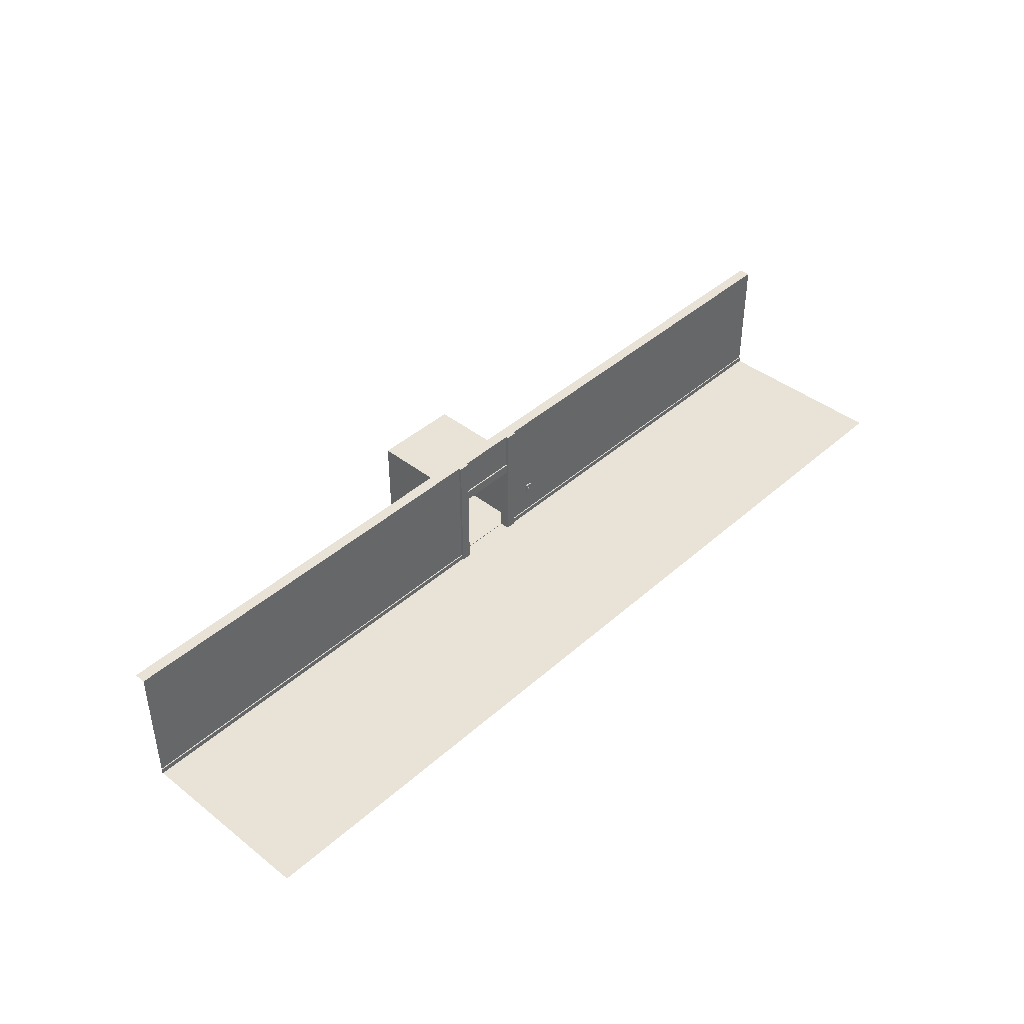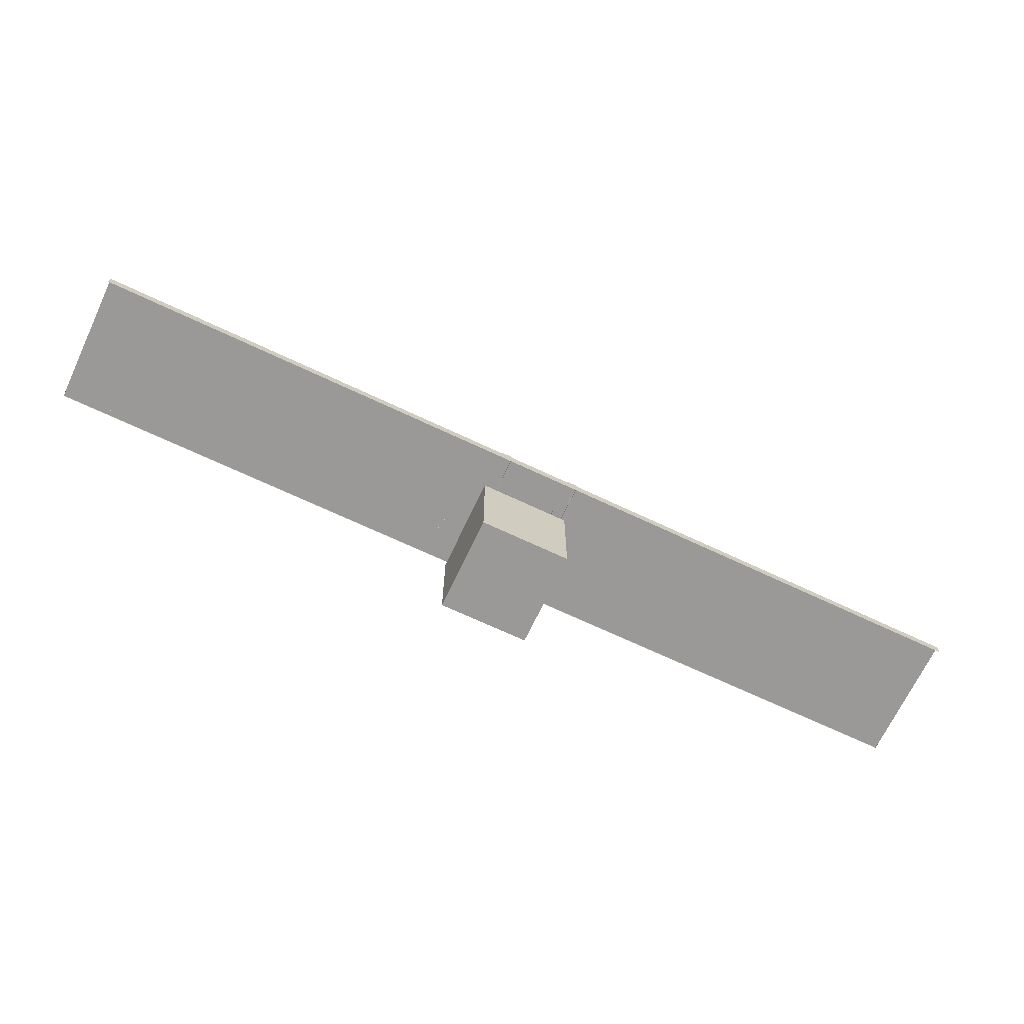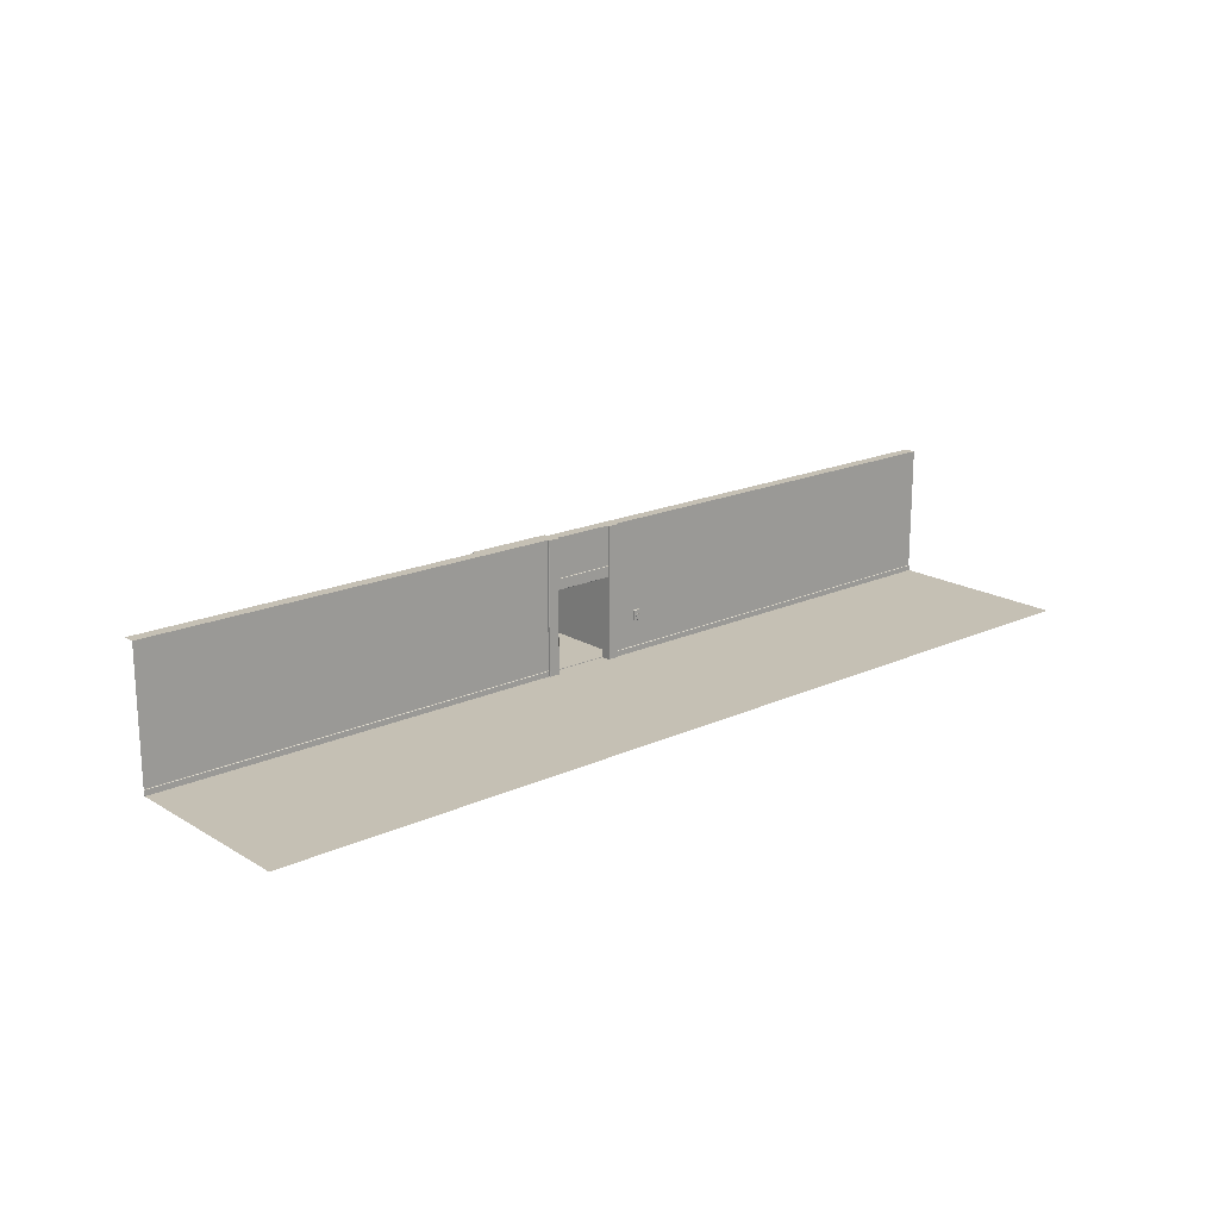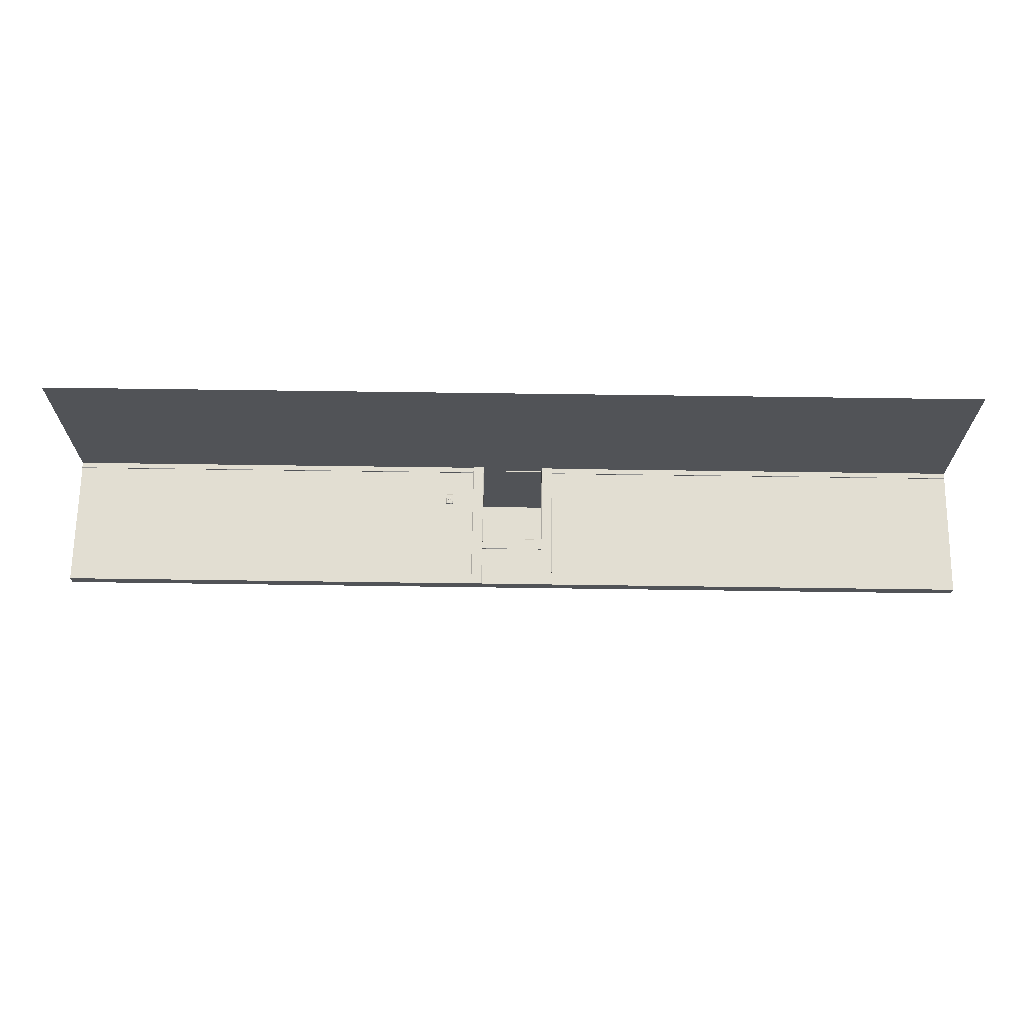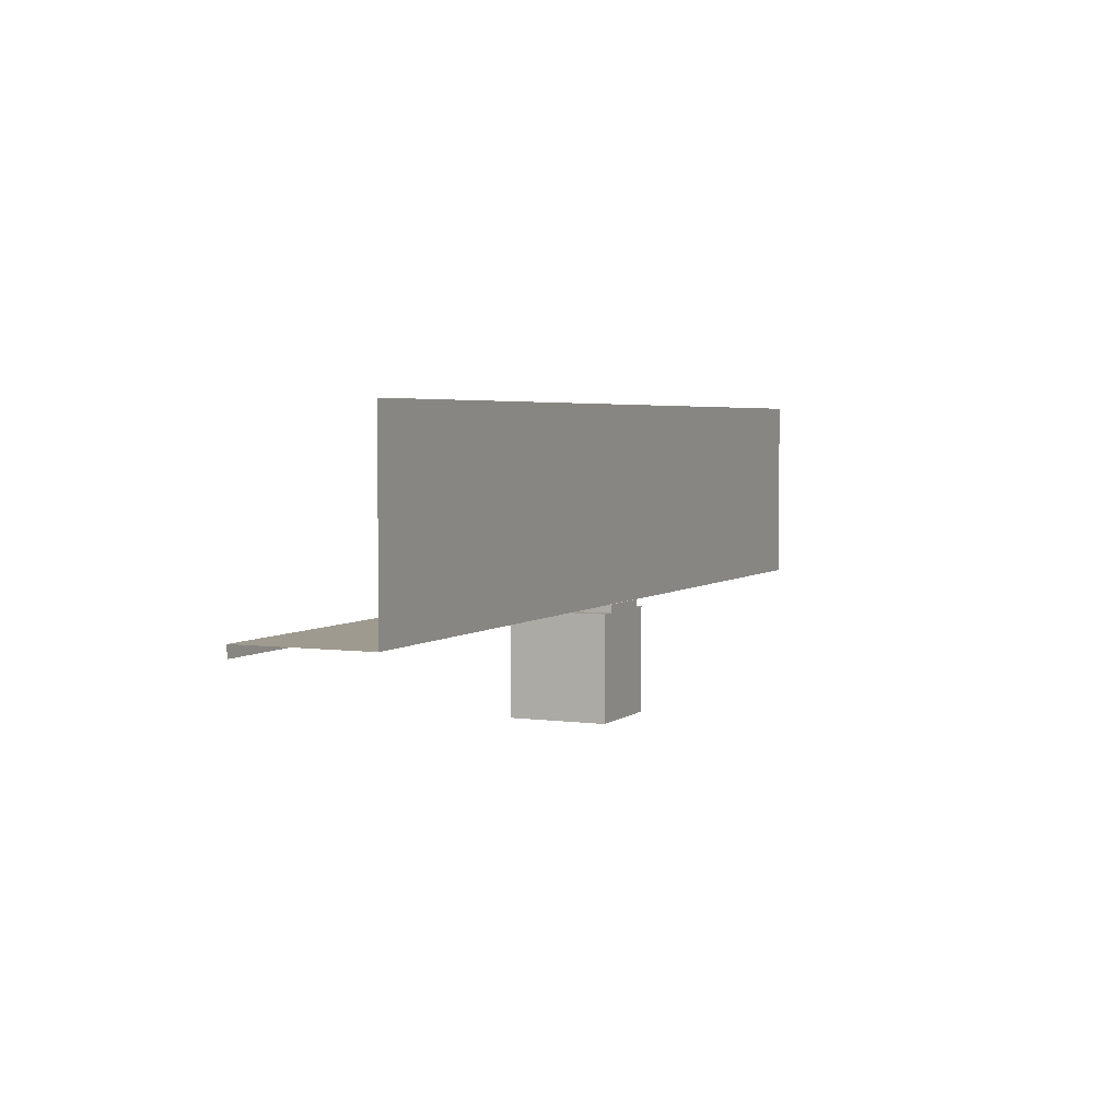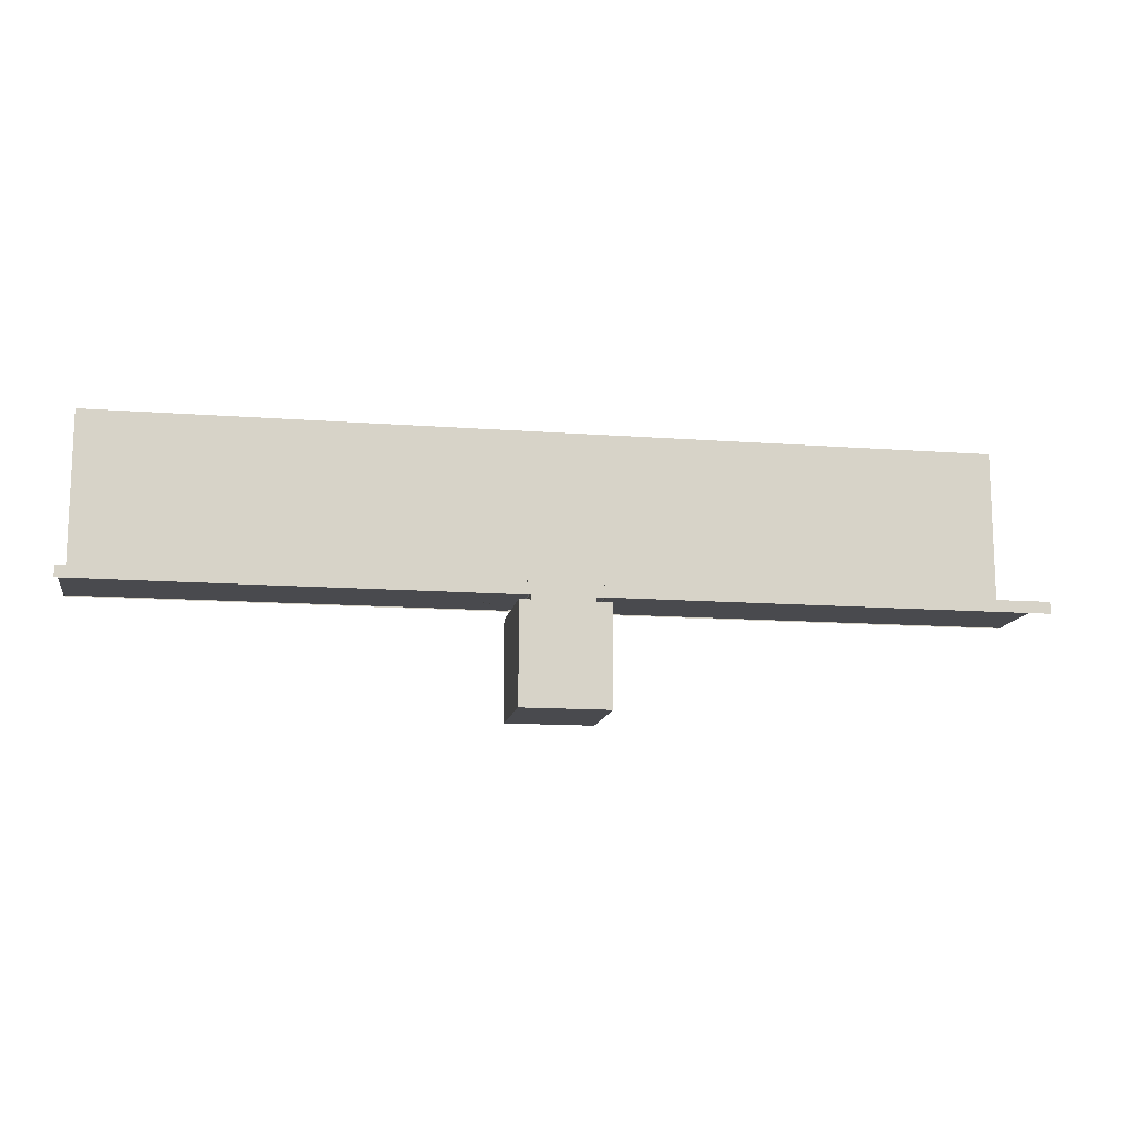
<metadata>
{"format":"obj","ext":"obj","renderer":"f3d","projection":"perspective","resolution":1024,"background":"white","views":[{"elev":41.8,"azim":-46.8,"up":"+Y"},{"elev":-68.9,"azim":154.7,"up":"+Z"},{"elev":18.4,"azim":-41.2,"up":"+Y"},{"elev":67.9,"azim":-179.2,"up":"+Z"},{"elev":3.8,"azim":-65.5,"up":"+Z"},{"elev":-13.4,"azim":170.3,"up":"+Z"}]}
</metadata>
<code>
o Hallway
v 20 5.693 -0.25
v 20 5.693 0.25
v 20 0 0.25
v 20 0 8.25
v 0 5.693 -0.25
v 0 5.693 0.25
v 0 0 8.25
v 1.336 5.693 0.25
v 1.336 5.693 -0.25
v 1.336 0 8.25
v 1.824 0 0.25
v 1.824 5.693 0.25
v 1.824 5.693 -0.25
v 1.922 0 8.25
v 20 3.533 0.25
v 0 3.533 0.25
v 1.336 3.533 0.25
v 1.824 3.533 0.25
v 1.336 0 -0.09371
v 0 0 -0.09371
v 0 3.533 -0.09371
v 1.336 3.533 -0.09371
v 1.336 3.533 0.328
v 1.357 3.533 0.3495
v 1.336 5.693 0.328
v 1.357 5.693 0.3495
v 1.803 5.693 0.3495
v 1.824 5.693 0.328
v 1.357 0 0.3495
v 1.336 0 0.328
v 1.824 0 0.328
v 1.803 0 0.3495
v 1.824 3.533 0.328
v 1.803 3.533 0.3495
v 0 4.143 -0.09371
v 1.924 4.143 -0.09371
v 1.924 0 -4.496
v 0 0 -4.496
v 0 4.143 -4.496
v 1.924 4.143 -4.496
v 20 0.2422 0.25
v 1.824 0.2422 0.25
v 1.336 0.2422 0.25
v 1.336 0.2422 -0.09371
v 1.803 0.2422 0.3495
v 1.824 0.2422 0.328
v 1.357 0.2422 0.3495
v 1.336 0.2422 0.328
v 1.924 0.2461 -0.09371
v 0 0.2461 -4.496
v 1.924 0.2461 -4.496
v 1.336 4.005 0.25
v 20 0 0.2928
v 1.824 0 0.2928
v 0 4.005 0.25
v 20 0.2422 0.2809
v 20 0.2303 0.2928
v 1.824 0.2303 0.2928
v 1.824 0.2422 0.2809
v 20 4.005 0.25
v 1.824 4.005 0.25
v 1.357 4.005 0.3495
v 1.336 4.005 0.328
v 1.803 4.005 0.3495
v 1.824 4.005 0.328
v 0 3.533 0.2903
v 0 3.543 0.3001
v 1.336 3.543 0.3001
v 1.336 3.533 0.2903
v 1.336 4.005 0.2903
v 1.336 3.995 0.3001
v 0 3.995 0.3001
v 0 4.005 0.2903
v 1.336 -0.02241 0.25
v 0 -0.02241 0.25
v 1.336 -0.02241 -0.09371
v 0 -0.02241 -0.09371
v 0 0 0.259
v 0 -0.008978 0.25
v 1.336 -0.008978 0.25
v 1.336 0 0.259
v 1.345 0 0.25
v 1.336 0 0.259
v 1.336 0.008978 0.25
v 1.336 0 0.241
v 1.924 0 -0.1027
v 2.073 0 -0.09371
v 1.924 0.008978 -0.09371
v 0 0 -0.09371
v 0 0 -0.1027
v -20 5.693 -0.25
v -20 5.693 0.25
v -20 0 0.25
v -20 0 8.25
v -1.336 5.693 0.25
v -1.336 5.693 -0.25
v -1.336 0 8.25
v -1.824 0 0.25
v -1.824 5.693 0.25
v -1.824 5.693 -0.25
v -1.922 0 8.25
v -20 3.533 0.25
v -1.336 3.533 0.25
v -1.824 3.533 0.25
v -1.336 0 -0.09371
v -1.336 3.533 -0.09371
v -1.336 3.533 0.328
v -1.357 3.533 0.3495
v -1.336 5.693 0.328
v -1.357 5.693 0.3495
v -1.803 5.693 0.3495
v -1.824 5.693 0.328
v -1.357 0 0.3495
v -1.336 0 0.328
v -1.824 0 0.328
v -1.803 0 0.3495
v -1.824 3.533 0.328
v -1.803 3.533 0.3495
v -1.924 4.143 -0.09371
v -1.924 0 -4.496
v -1.924 4.143 -4.496
v -20 0.2422 0.25
v -1.824 0.2422 0.25
v -1.336 0.2422 0.25
v -1.336 0.2422 -0.09371
v -1.803 0.2422 0.3495
v -1.824 0.2422 0.328
v -1.357 0.2422 0.3495
v -1.336 0.2422 0.328
v -1.924 0.2461 -0.09371
v -1.924 0.2461 -4.496
v -1.336 4.005 0.25
v -20 0 0.2928
v -1.824 0 0.2928
v -20 0.2422 0.2809
v -20 0.2303 0.2928
v -1.824 0.2303 0.2928
v -1.824 0.2422 0.2809
v -20 4.005 0.25
v -1.824 4.005 0.25
v -1.357 4.005 0.3495
v -1.336 4.005 0.328
v -1.803 4.005 0.3495
v -1.824 4.005 0.328
v -1.336 3.543 0.3001
v -1.336 3.533 0.2903
v -1.336 4.005 0.2903
v -1.336 3.995 0.3001
v -1.336 -0.02241 0.25
v -1.336 -0.02241 -0.09371
v -1.336 -0.008978 0.25
v -1.336 0 0.259
v -1.345 0 0.25
v -1.336 0 0.259
v -1.336 0.008978 0.25
v -1.336 0 0.241
v -1.924 0 -0.1027
v -2.073 0 -0.09371
v -1.924 0.008978 -0.09371
f 13 9 8 12
f 83 82 11 31 32 29 30
f 79 80 74 75
f 5 6 8 9
f 1 13 12 2
f 12 8 25 26 27 28
f 20 19 87 89
f 11 3 53 54
f 42 11 54 58 59
f 3 41 56 57 53
f 17 52 70 71 68 69
f 80 81 82 83 84 85
f 86 87 88
f 80 79 78 81
f 100 99 95 96
f 154 114 113 116 115 98 153
f 79 75 149 151
f 5 96 95 6
f 91 92 99 100
f 99 112 111 110 109 95
f 20 89 158 105
f 98 134 133 93
f 123 138 137 134 98
f 93 133 136 135 122
f 103 146 145 148 147 132
f 151 156 155 154 153 152
f 157 159 158
f 151 152 78 79
f 3 11 14 4
f 11 82 81 10 14
f 78 7 10 81
f 93 94 101 98
f 98 101 97 152 153
f 78 152 97 7
f 60 2 12 61
f 41 15 18 42
f 6 55 52 8
f 15 60 61 18
f 139 140 99 92
f 122 123 104 102
f 6 95 132 55
f 102 104 140 139
f 85 84 43 44 19
f 61 12 28 65
f 80 85 19 76 74
f 22 21 35 36
f 17 16 21 22
f 43 17 22 44
f 64 27 26 62
f 42 18 33 46
f 45 34 24 47
f 62 26 25 63
f 45 32 31 46
f 47 24 23 48
f 64 34 33 65
f 52 17 23 63
f 36 35 39 40
f 44 22 36 49
f 19 44 49 88 87
f 50 38 37 51
f 49 36 40 51
f 86 88 49 51 37
f 39 50 51 40
f 29 47 48 30
f 34 45 46 33
f 32 45 47 29
f 11 42 46 31
f 17 43 48 23
f 8 52 63 25
f 27 64 65 28
f 24 62 63 23
f 34 64 62 24
f 18 61 65 33
f 72 67 68 71
f 52 55 73 70
f 66 69 68 67
f 72 71 70 73
f 16 17 69 66
f 75 74 76 77
f 43 84 83 30 48
f 19 20 77 76
f 86 90 89 87
f 156 105 125 124 155
f 140 144 112 99
f 151 149 150 105 156
f 106 119 35 21
f 103 106 21 16
f 124 125 106 103
f 143 141 110 111
f 123 127 117 104
f 126 128 108 118
f 141 142 109 110
f 126 127 115 116
f 128 129 107 108
f 143 144 117 118
f 132 142 107 103
f 119 121 39 35
f 125 130 119 106
f 105 158 159 130 125
f 50 131 120 38
f 130 131 121 119
f 157 120 131 130 159
f 39 121 131 50
f 113 114 129 128
f 118 117 127 126
f 116 113 128 126
f 98 115 127 123
f 103 107 129 124
f 95 109 142 132
f 111 112 144 143
f 108 107 142 141
f 118 108 141 143
f 104 117 144 140
f 72 148 145 67
f 132 147 73 55
f 66 67 145 146
f 72 73 147 148
f 16 66 146 103
f 75 77 150 149
f 124 129 114 154 155
f 105 150 77 20
f 157 158 89 90
f 90 86 37 38
f 90 38 120 157
f 41 42 59 56
f 53 57 58 54
f 56 59 58 57
f 122 135 138 123
f 133 134 137 136
f 135 136 137 138
o Cube.001
v 2.759 1.353 0.2939
v 2.759 1.369 0.3099
v 2.743 1.369 0.2939
v 2.743 1.794 0.2939
v 2.759 1.794 0.3099
v 2.759 1.81 0.2939
v 3.041 1.369 0.2939
v 3.025 1.369 0.3099
v 3.025 1.353 0.2939
v 3.025 1.81 0.2939
v 3.025 1.794 0.3099
v 3.041 1.794 0.2939
v 2.759 1.353 0.226
v 2.743 1.369 0.226
v 2.743 1.794 0.226
v 2.759 1.81 0.226
v 3.041 1.369 0.226
v 3.025 1.353 0.226
v 3.025 1.81 0.226
v 3.041 1.794 0.226
v 2.871 1.632 0.342
v 2.853 1.62 0.342
v 2.842 1.602 0.342
v 2.837 1.582 0.342
v 2.842 1.561 0.342
v 2.853 1.543 0.342
v 2.871 1.531 0.342
v 2.892 1.527 0.342
v 2.913 1.531 0.342
v 2.93 1.543 0.342
v 2.942 1.561 0.342
v 2.946 1.582 0.342
v 2.942 1.602 0.342
v 2.93 1.62 0.342
v 2.913 1.632 0.342
v 2.892 1.636 0.342
v 2.892 1.655 0.3076
v 2.92 1.65 0.3076
v 2.944 1.634 0.3076
v 2.96 1.61 0.3076
v 2.966 1.582 0.3076
v 2.96 1.553 0.3076
v 2.944 1.529 0.3076
v 2.92 1.513 0.3076
v 2.892 1.508 0.3076
v 2.864 1.513 0.3076
v 2.84 1.529 0.3076
v 2.824 1.553 0.3076
v 2.818 1.582 0.3076
v 2.824 1.61 0.3076
v 2.84 1.634 0.3076
v 2.864 1.65 0.3076
v 2.892 1.647 0.342
v 2.892 1.655 0.3343
v 2.917 1.642 0.342
v 2.92 1.65 0.3343
v 2.938 1.628 0.342
v 2.944 1.634 0.3343
v 2.953 1.607 0.342
v 2.96 1.61 0.3343
v 2.958 1.582 0.342
v 2.966 1.582 0.3343
v 2.953 1.556 0.342
v 2.96 1.553 0.3343
v 2.938 1.535 0.342
v 2.944 1.529 0.3343
v 2.917 1.521 0.342
v 2.92 1.513 0.3343
v 2.892 1.516 0.342
v 2.892 1.508 0.3343
v 2.867 1.521 0.342
v 2.864 1.513 0.3343
v 2.845 1.535 0.342
v 2.84 1.529 0.3343
v 2.831 1.556 0.342
v 2.824 1.553 0.3343
v 2.826 1.582 0.342
v 2.818 1.582 0.3343
v 2.831 1.607 0.342
v 2.824 1.61 0.3343
v 2.845 1.628 0.342
v 2.84 1.634 0.3343
v 2.867 1.642 0.342
v 2.864 1.65 0.3343
v 2.867 1.606 0.3396
v 2.878 1.614 0.3396
v 2.857 1.582 0.3396
v 2.859 1.595 0.3396
v 2.867 1.557 0.3396
v 2.859 1.568 0.3396
v 2.892 1.546 0.3396
v 2.878 1.549 0.3396
v 2.917 1.557 0.3396
v 2.905 1.549 0.3396
v 2.927 1.582 0.3396
v 2.924 1.568 0.3396
v 2.917 1.606 0.3396
v 2.924 1.595 0.3396
v 2.892 1.617 0.3396
v 2.905 1.614 0.3396
f 172 177 168 160
f 178 175 165 169
f 176 179 171 166
f 167 170 164 161
f 160 161 162
f 163 164 165
f 166 167 168
f 169 170 171
f 172 160 162 173
f 161 164 163 162
f 178 169 171 179
f 170 167 166 171
f 160 168 167 161
f 169 165 164 170
f 165 175 174 163
f 168 177 176 166
f 162 163 174 173
f 211 243 213 196
f 198 217 219 199
f 199 219 221 200
f 200 221 223 201
f 201 223 225 202
f 202 225 227 203
f 203 227 229 204
f 204 229 231 205
f 205 231 233 206
f 206 233 235 207
f 207 235 237 208
f 208 237 239 209
f 209 239 241 210
f 210 241 243 211
f 196 213 215 197
f 188 189 252 253
f 197 215 217 198
f 215 213 212 214
f 217 215 214 216
f 219 217 216 218
f 221 219 218 220
f 223 221 220 222
f 225 223 222 224
f 227 225 224 226
f 229 227 226 228
f 231 229 228 230
f 233 231 230 232
f 235 233 232 234
f 237 235 234 236
f 239 237 236 238
f 241 239 238 240
f 243 241 240 242
f 213 243 242 212
f 218 216 193 192
f 228 226 188 187
f 238 236 183 182
f 212 242 180 195
f 214 212 195 194
f 224 222 190 189
f 234 232 185 184
f 220 218 192 191
f 230 228 187 186
f 240 238 182 181
f 216 214 194 193
f 226 224 189 188
f 236 234 184 183
f 222 220 191 190
f 232 230 186 185
f 242 240 181 180
f 259 258 245 244 247 246 249 248 251 250 253 252 255 254 257 256
f 189 190 255 252
f 190 191 254 255
f 191 192 257 254
f 192 193 256 257
f 193 194 259 256
f 195 180 245 258
f 194 195 258 259
f 180 181 244 245
f 181 182 247 244
f 182 183 246 247
f 183 184 249 246
f 184 185 248 249
f 185 186 251 248
f 186 187 250 251
f 187 188 253 250

</code>
